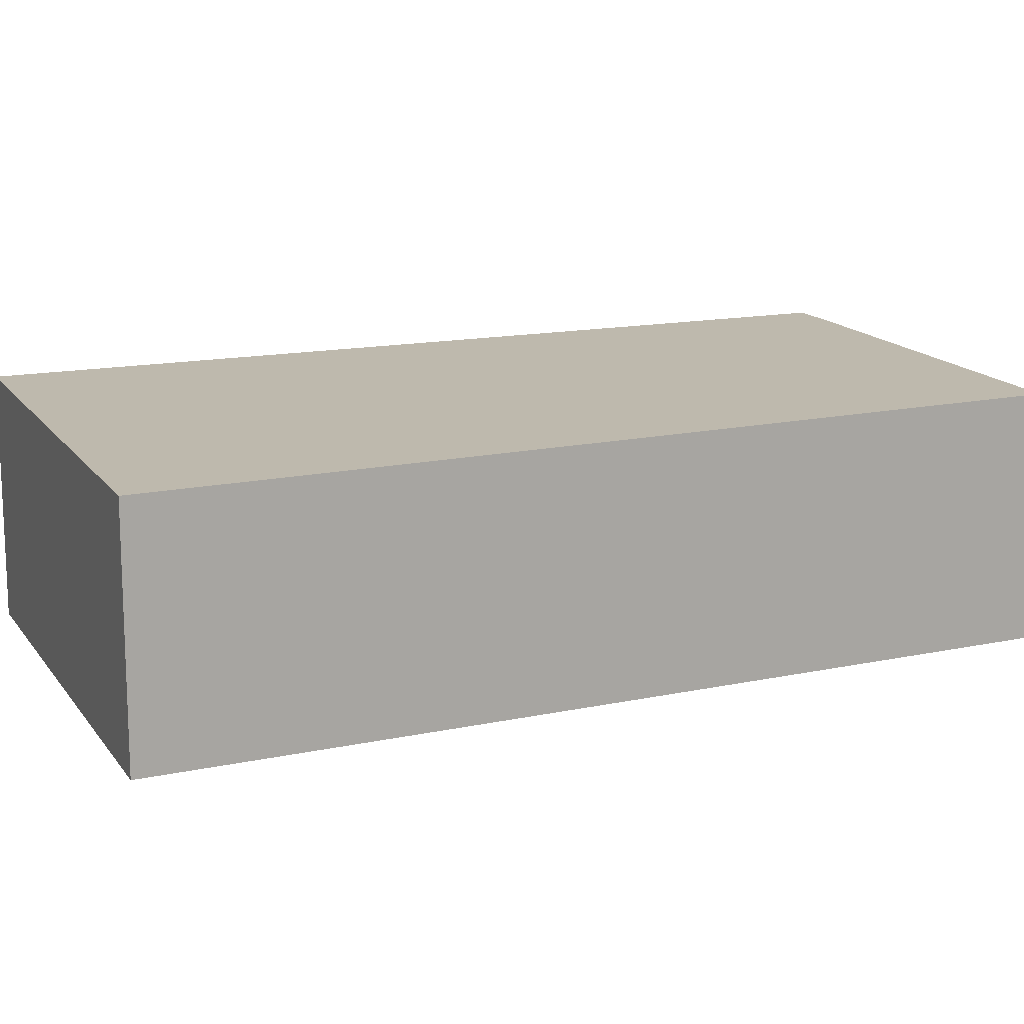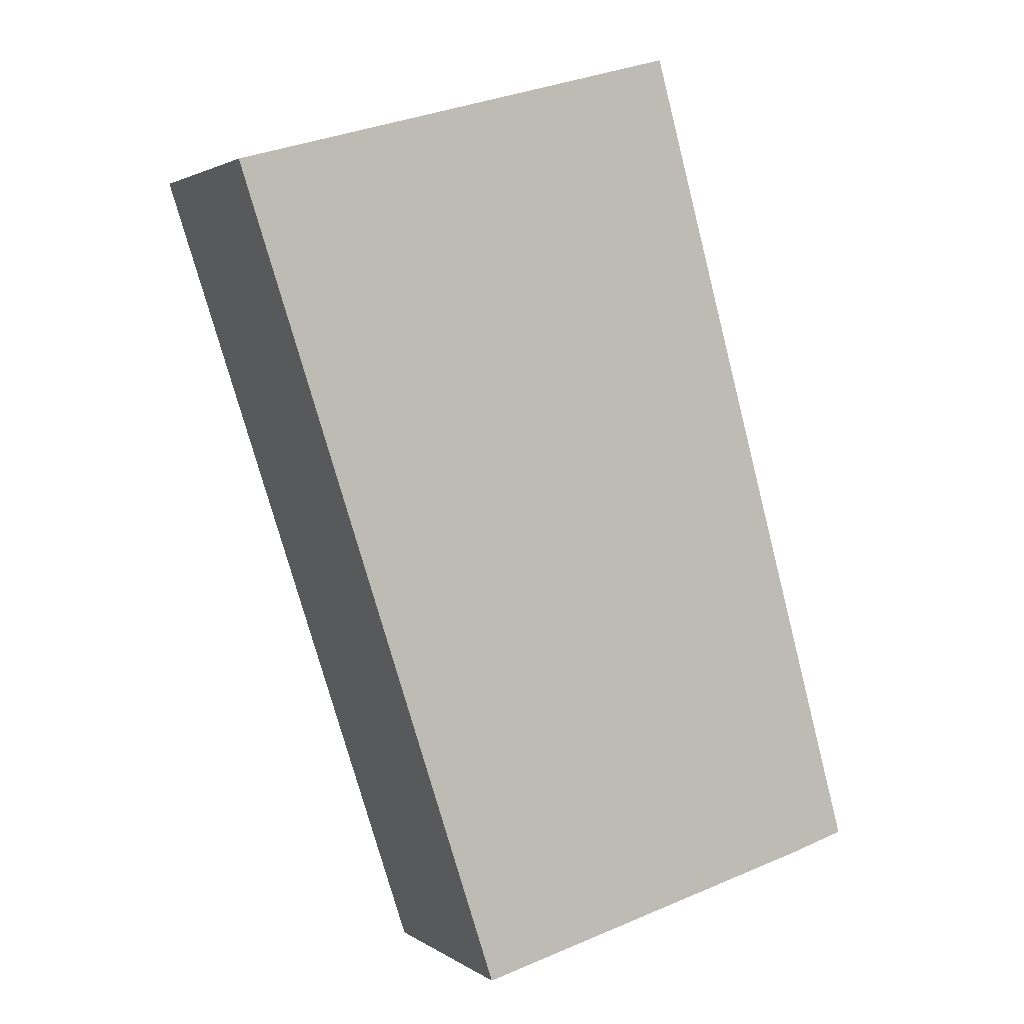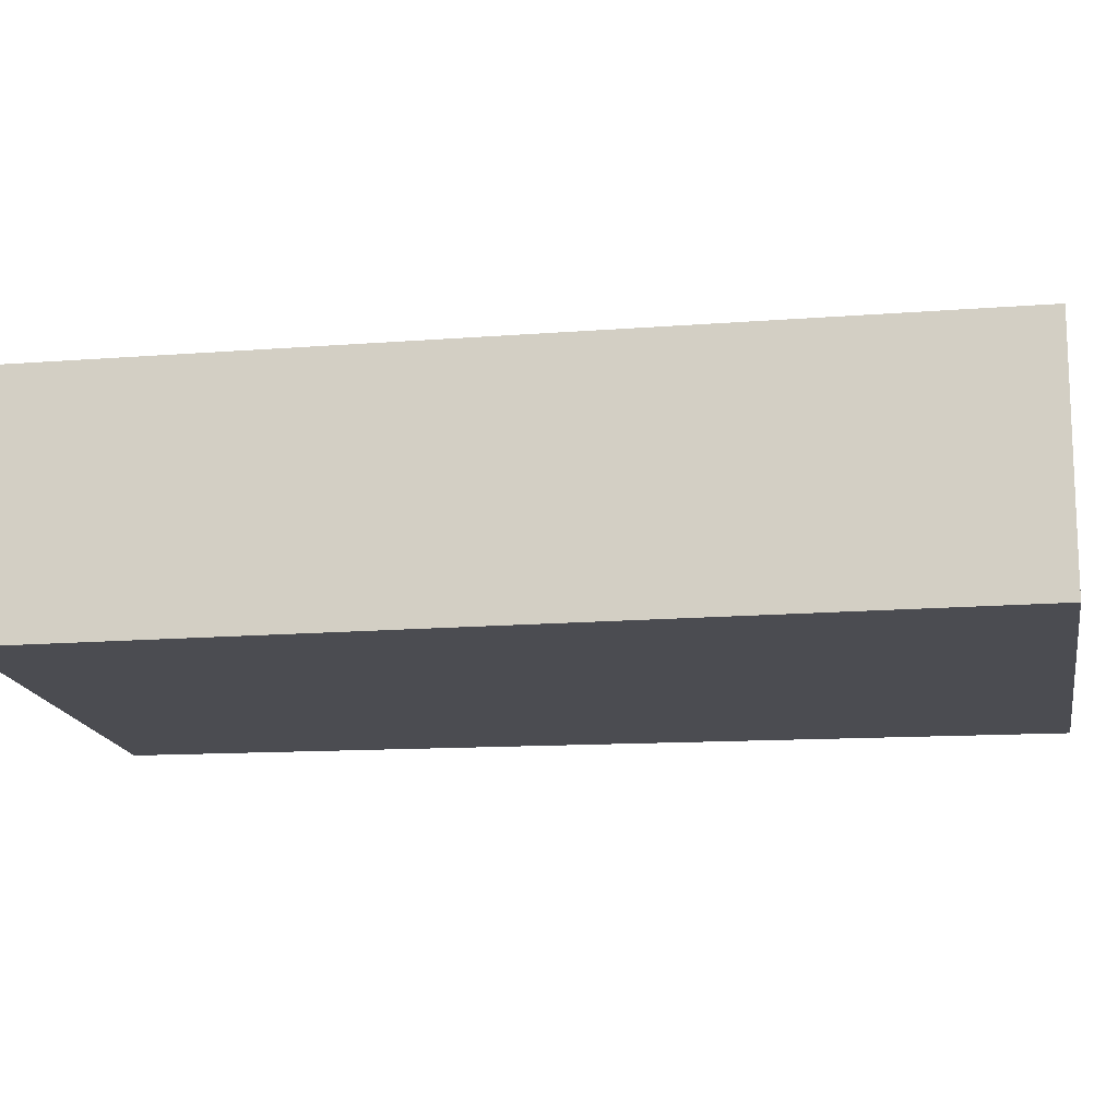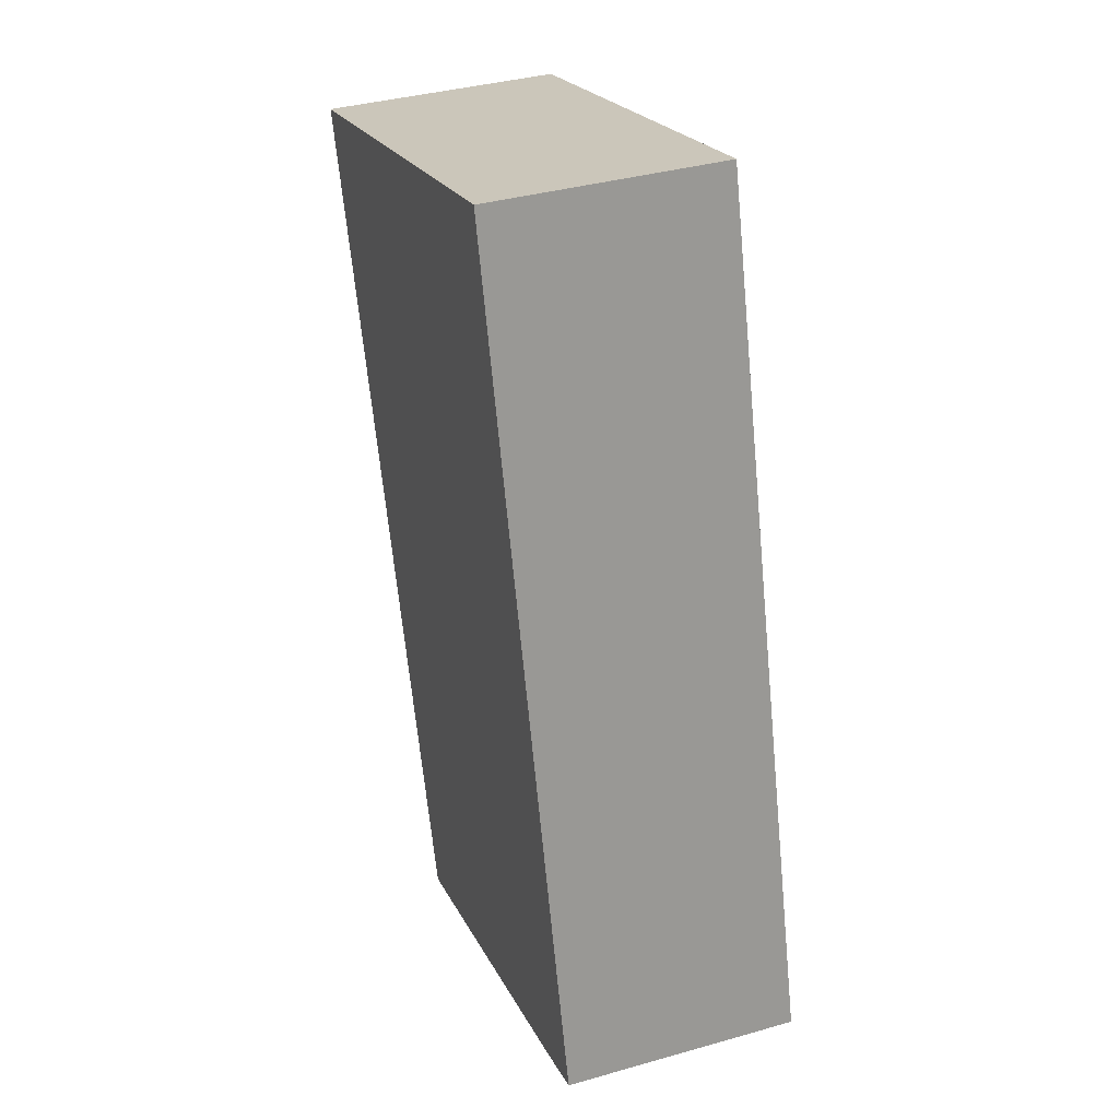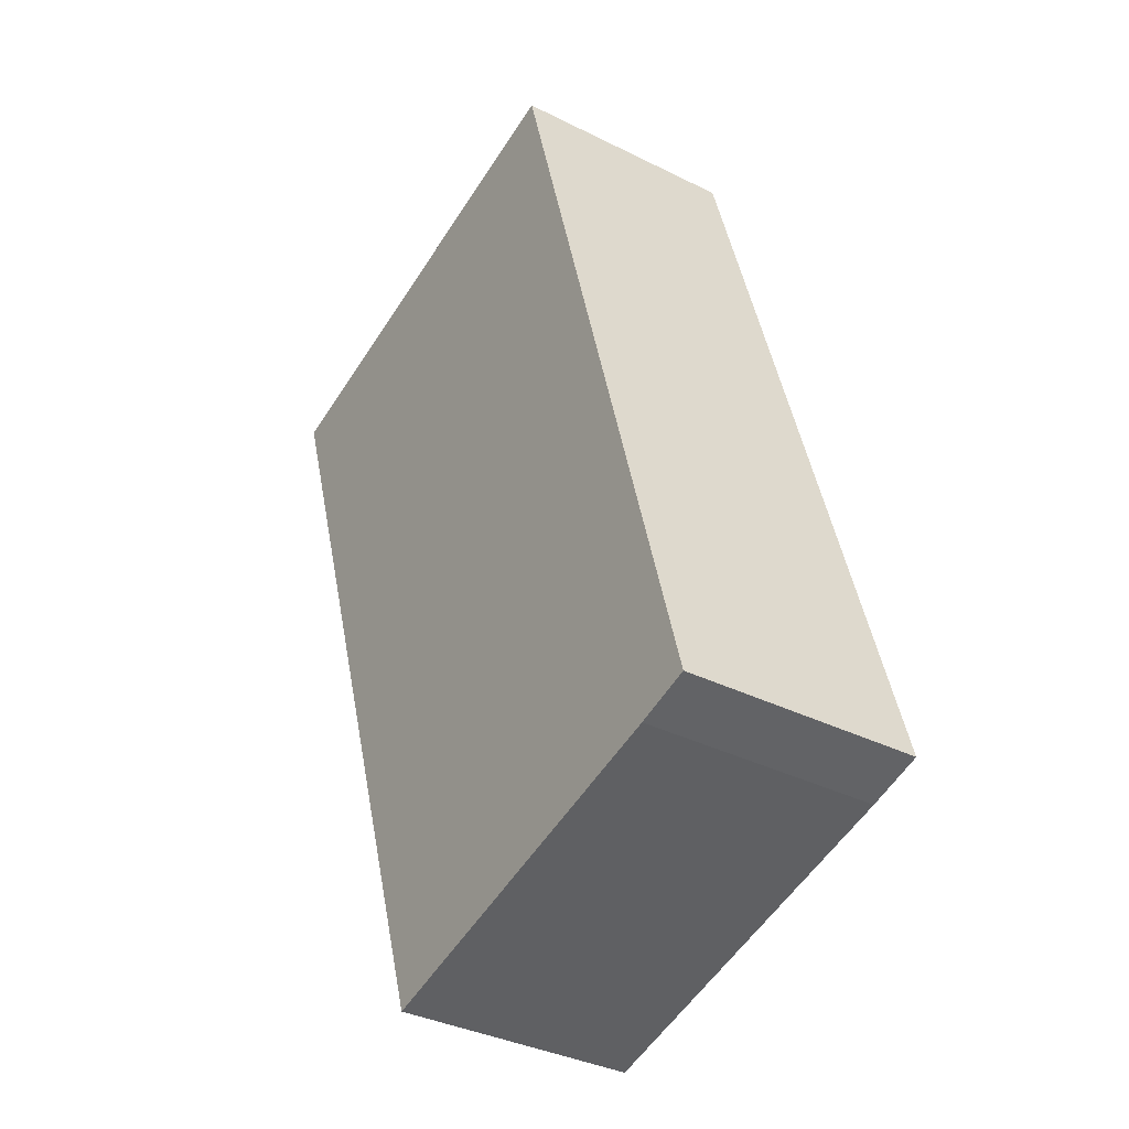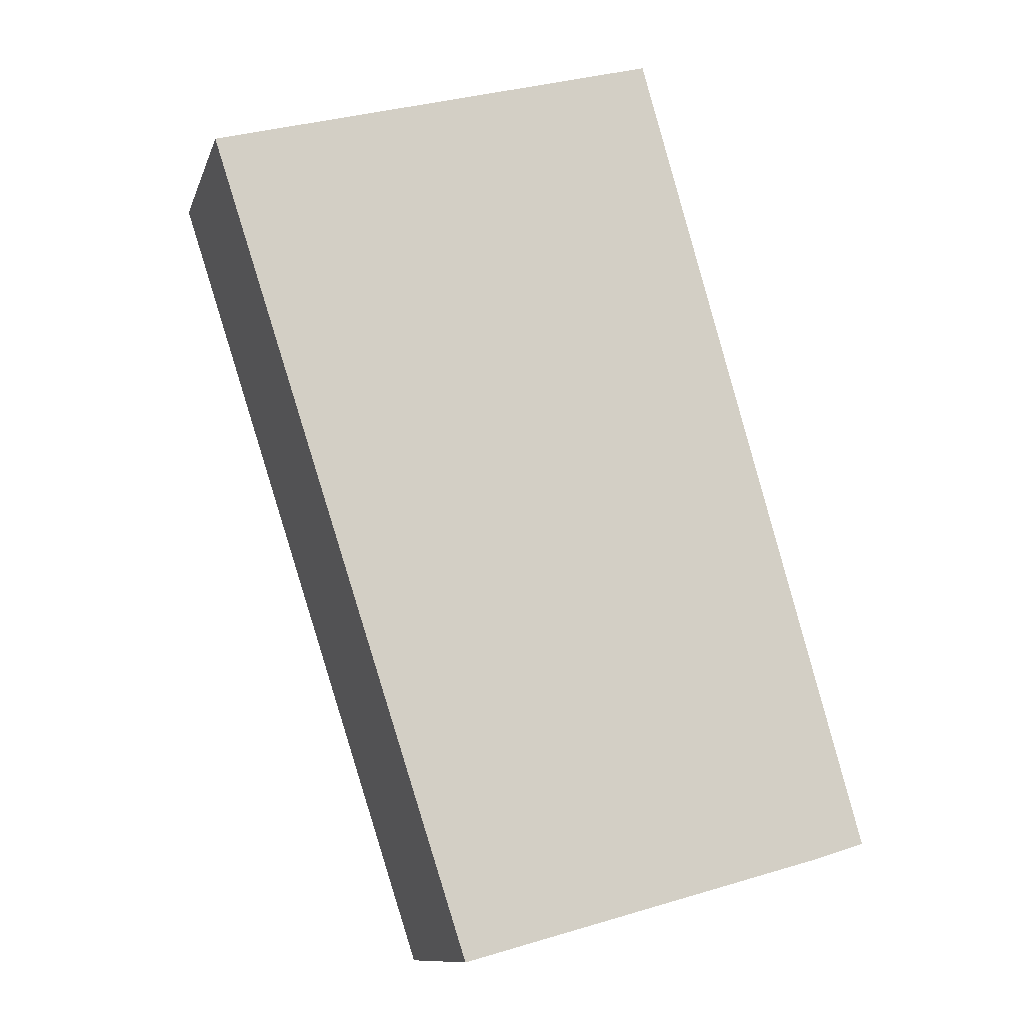
<metadata>
{"format":"obj","ext":"obj","renderer":"f3d","projection":"perspective","resolution":1024,"background":"white","views":[{"elev":15.1,"azim":82.9,"up":"+Y"},{"elev":2.2,"azim":154.6,"up":"+Z"},{"elev":-15.4,"azim":-65.2,"up":"+Y"},{"elev":37.1,"azim":-110.1,"up":"+Z"},{"elev":-35.9,"azim":-123.3,"up":"+Z"},{"elev":-11.3,"azim":165.0,"up":"+Z"}]}
</metadata>
<code>
v  9.619 5.042 -1.083
v  5.305 5.042 17.85
v  14.89 5.042 15.2
v  9.136 5.042 -2.577
v  1.219 5.042 -0.378
v  0 5.042 3.087e-16
v  0.016 5.042 0.058
v  4.95 5.042 17.95
v  2.718 5.042 9.857
v  9.136 1.578e-16 -2.577
v  1.219 2.315e-17 -0.378
v  0 0 0
v  0.016 -3.551e-18 0.058
v  2.718 -6.036e-16 9.857
v  4.95 -1.099e-15 17.95
v  14.89 -9.309e-16 15.2
v  5.305 -1.093e-15 17.85
v  9.619 6.631e-17 -1.083
g defaultobject
f 1 2 3
f 2 1 4
f 2 4 5
f 2 5 6
f 2 6 7
f 2 7 8
f 8 7 9
f 10 5 4
f 5 10 11
f 11 6 5
f 6 11 12
f 12 7 6
f 7 12 9
f 9 12 13
f 9 13 14
f 9 14 8
f 8 14 15
f 15 2 8
f 2 15 3
f 3 15 16
f 16 15 17
f 1 10 4
f 10 1 18
f 18 1 3
f 18 3 16
f 14 17 15
f 17 14 16
f 16 14 18
f 18 14 13
f 18 13 10
f 10 13 12
f 10 12 11

</code>
